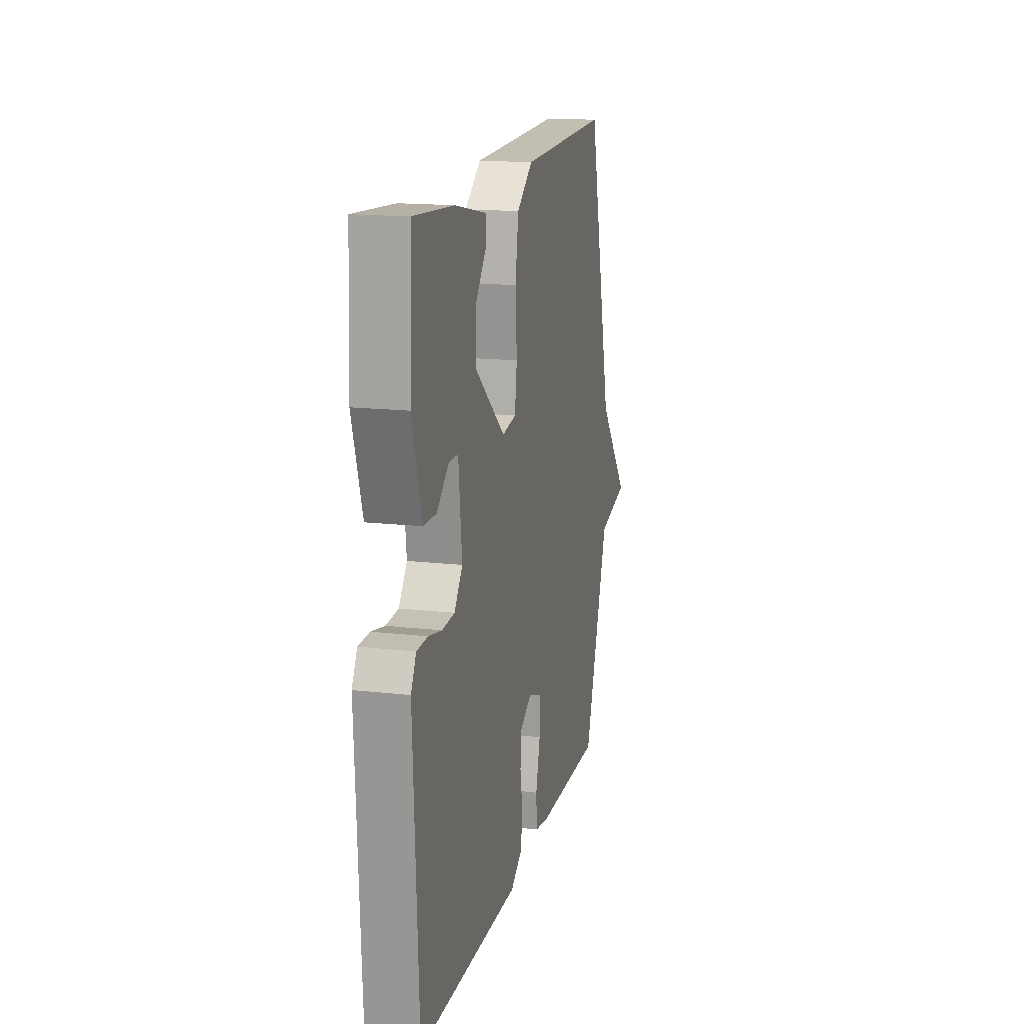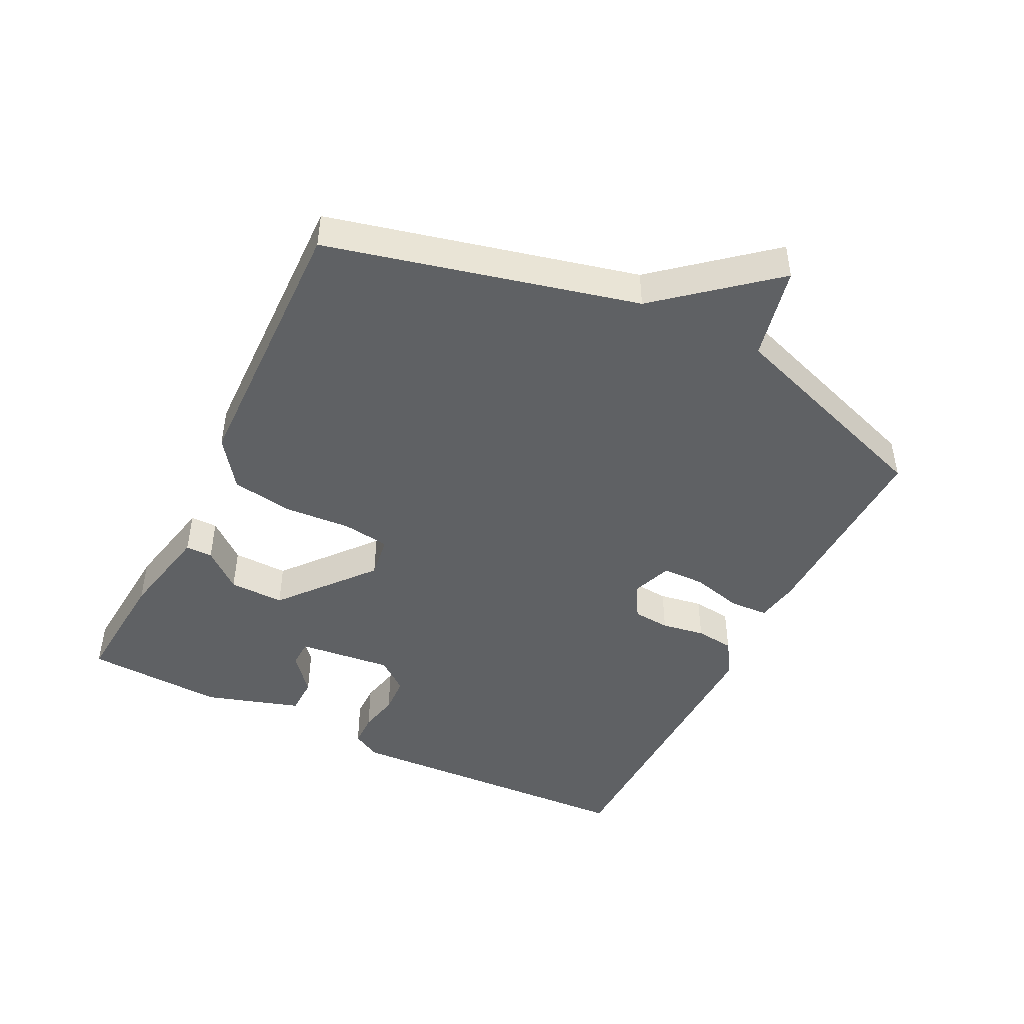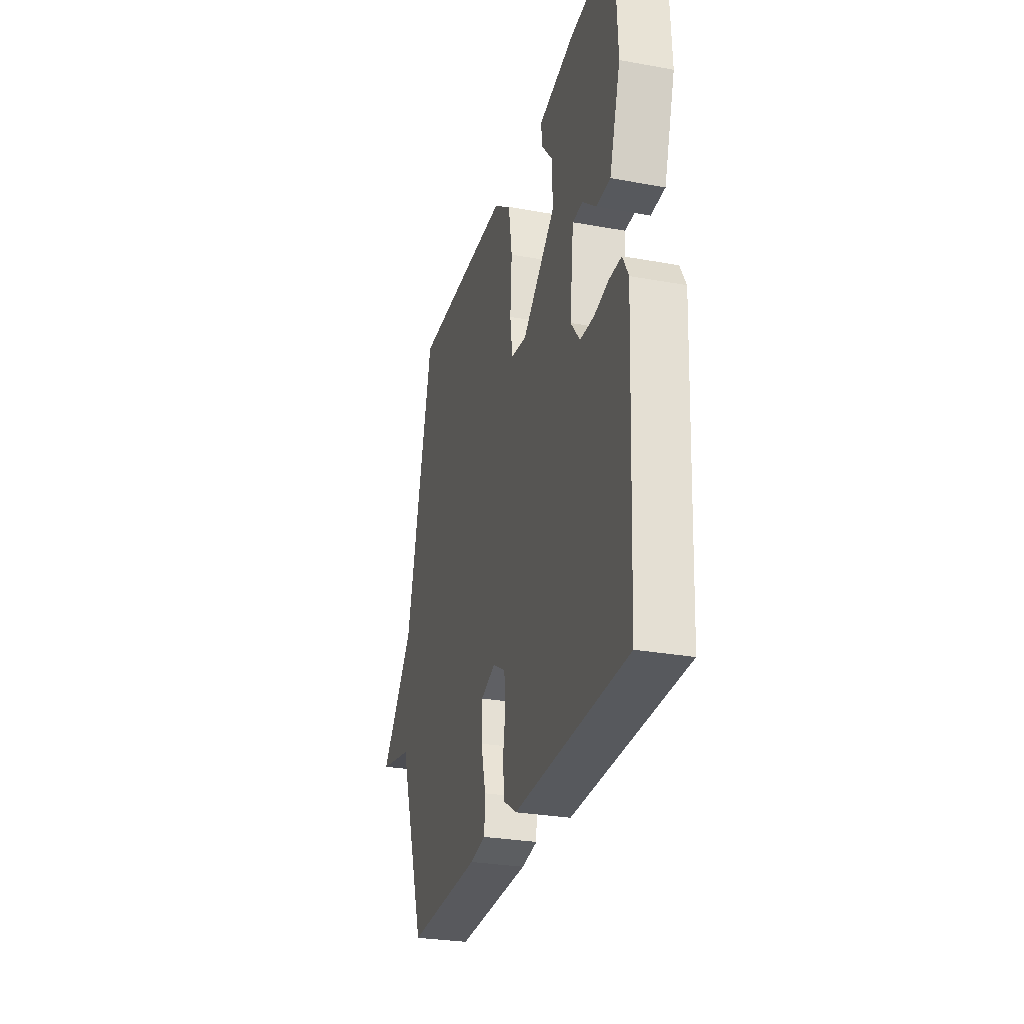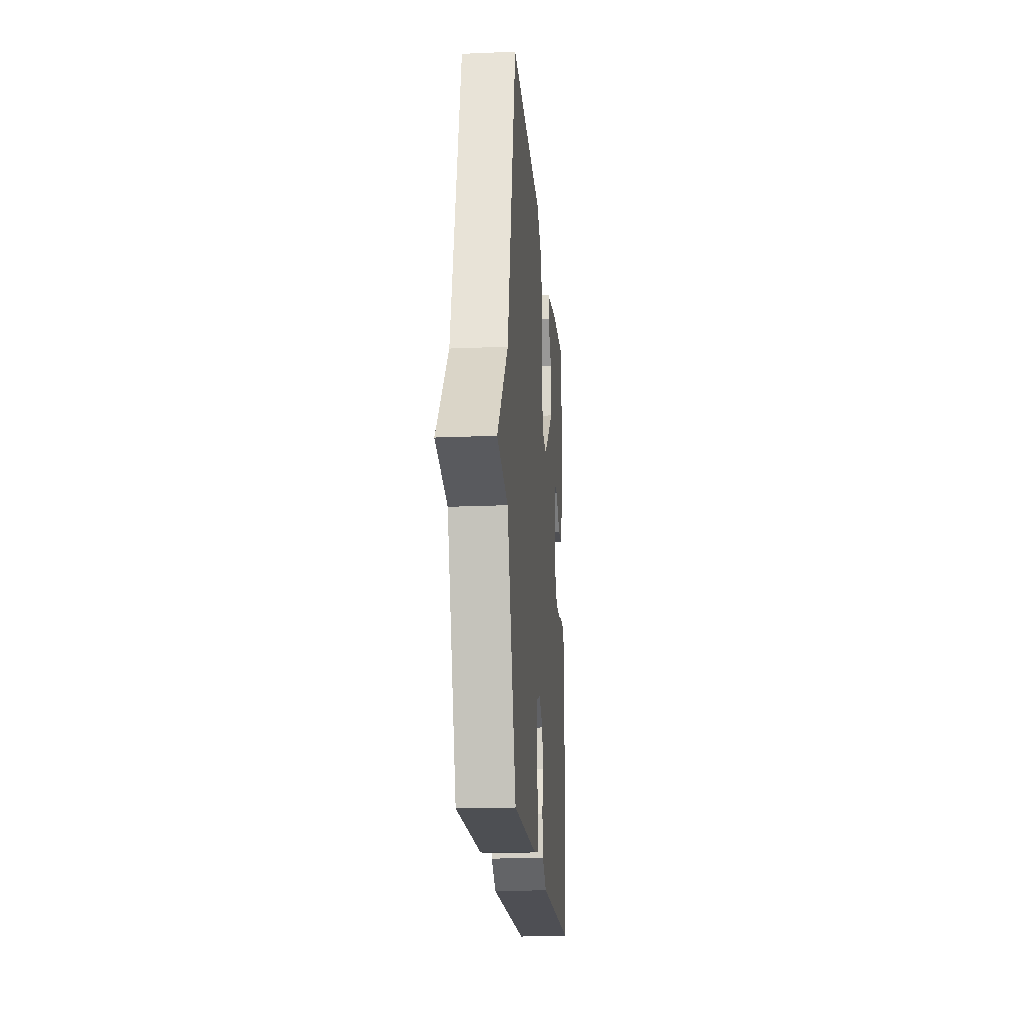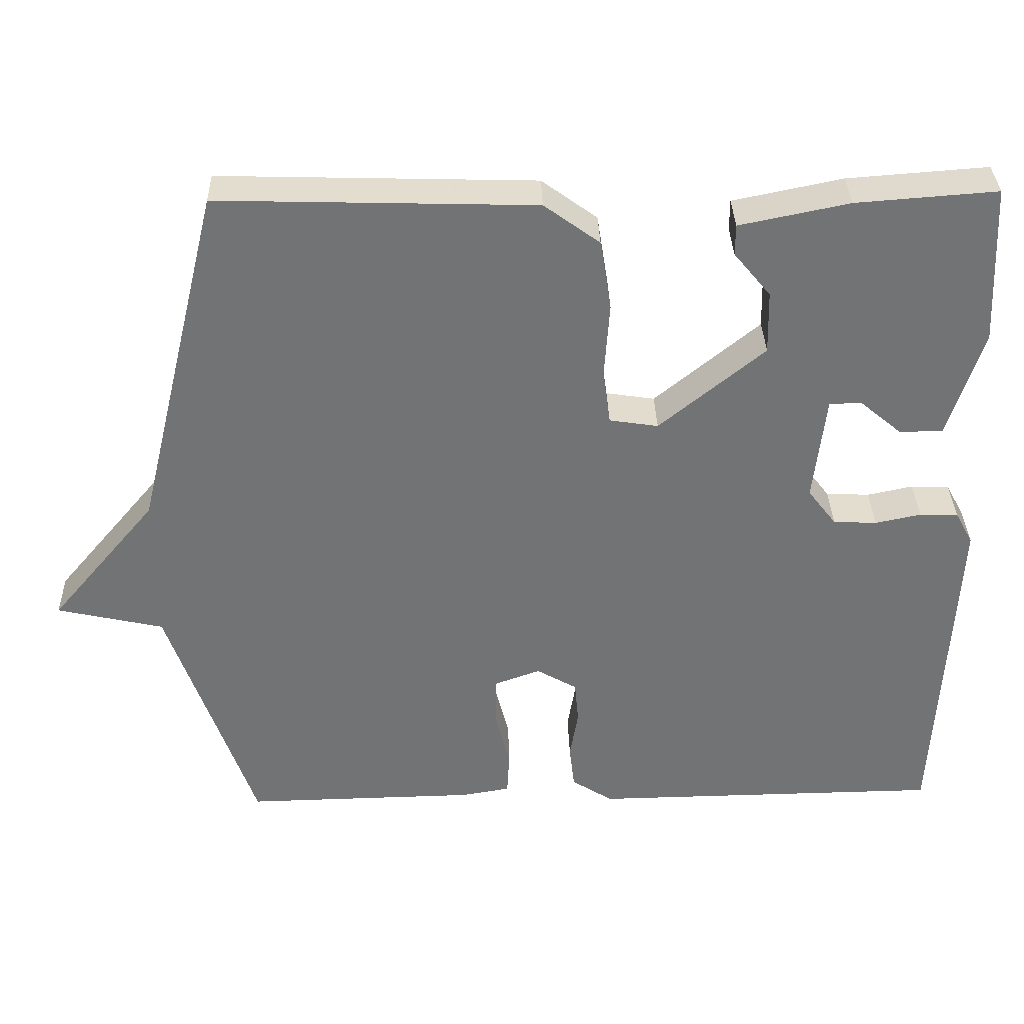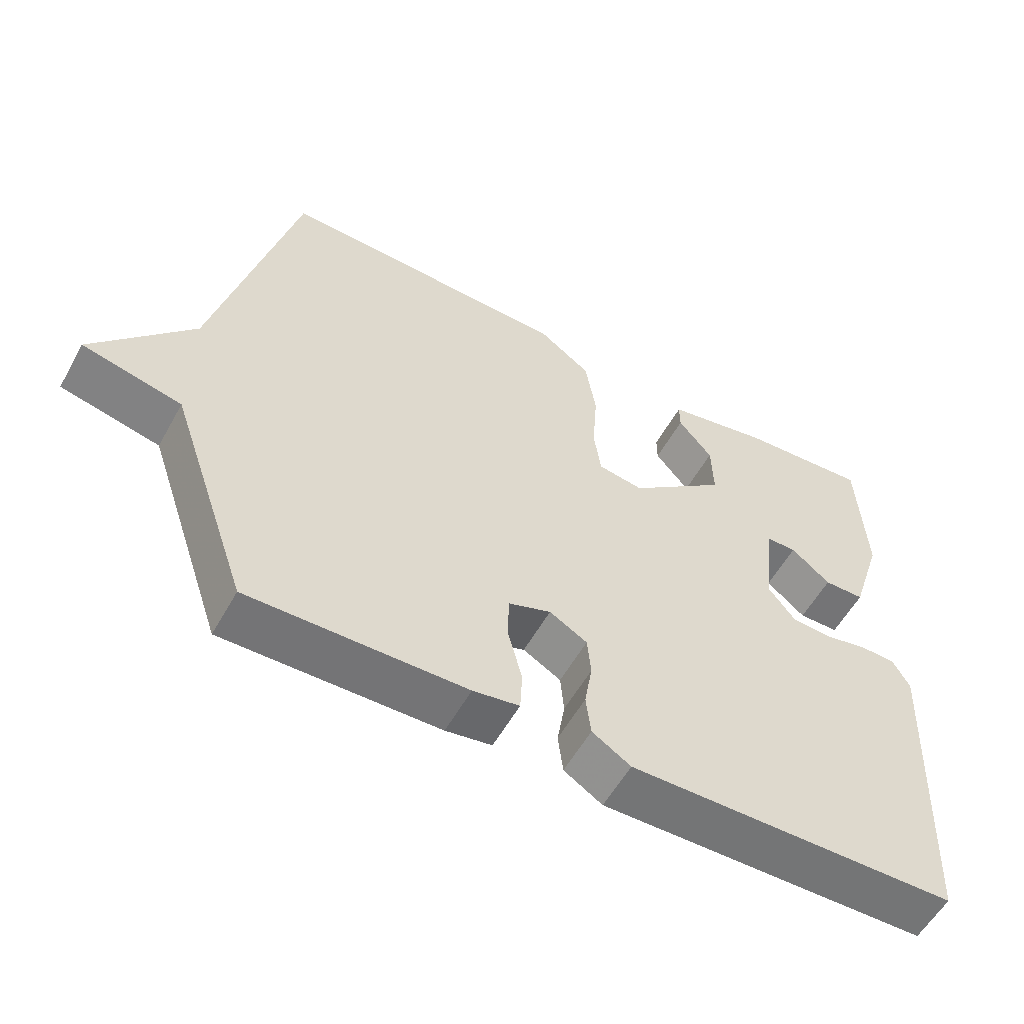
<metadata>
{"format":"obj","ext":"obj","renderer":"f3d","projection":"perspective","resolution":1024,"background":"white","views":[{"elev":15.9,"azim":-76.6,"up":"+Z"},{"elev":-45.8,"azim":63.4,"up":"+Y"},{"elev":-28.7,"azim":-105.2,"up":"+Z"},{"elev":-19.1,"azim":94.6,"up":"+Z"},{"elev":34.4,"azim":178.5,"up":"+Z"},{"elev":-56.7,"azim":151.1,"up":"+Z"}]}
</metadata>
<code>
v -0.5 0.07 0.5
v -0.313 0.07 0.486
v -0.167 0.07 0.456
v -0.167 0.07 0.415
v -0.216 0.07 0.356
v -0.218 0.07 0.272
v -0.078 0.07 0.157
v -0.013 0.07 0.167
v -0.003 0.07 0.239
v -0.01 0.07 0.34
v 0.005 0.07 0.434
v 0.079 0.07 0.488
v 0.5 0.07 0.5
v 0.615 0.07 0.032
v 0.757 0.07 -0.136
v 0.615 0.07 -0.168
v 0.5 0.07 -0.5
v 0.191 0.07 -0.494
v 0.125 0.07 -0.483
v 0.122 0.07 -0.424
v 0.142 0.07 -0.346
v 0.141 0.07 -0.281
v 0.08 0.07 -0.259
v 0.026 0.07 -0.29
v 0.021 0.07 -0.347
v 0.032 0.07 -0.413
v 0.025 0.07 -0.472
v -0.03 0.07 -0.507
v -0.5 0.07 -0.5
v -0.523 0.07 -0.039
v -0.499 0.07 0.005
v -0.448 0.07 0.006
v -0.387 0.07 -0.007
v -0.329 0.07 -0.004
v -0.291 0.07 0.045
v -0.307 0.07 0.188
v -0.35 0.07 0.189
v -0.406 0.07 0.142
v -0.464 0.07 0.143
v -0.51 0.07 0.288
v -0.5 0 0.5
v -0.313 0 0.486
v -0.167 0 0.456
v -0.167 0 0.415
v -0.216 0 0.356
v -0.218 0 0.272
v -0.078 0 0.157
v -0.013 0 0.167
v -0.003 0 0.239
v -0.01 0 0.34
v 0.005 0 0.434
v 0.079 0 0.488
v 0.5 0 0.5
v 0.615 0 0.032
v 0.757 0 -0.136
v 0.615 0 -0.168
v 0.5 0 -0.5
v 0.191 0 -0.494
v 0.125 0 -0.483
v 0.122 0 -0.424
v 0.142 0 -0.346
v 0.141 0 -0.281
v 0.08 0 -0.259
v 0.026 0 -0.29
v 0.021 0 -0.347
v 0.032 0 -0.413
v 0.025 0 -0.472
v -0.03 0 -0.507
v -0.5 0 -0.5
v -0.523 0 -0.039
v -0.499 0 0.005
v -0.448 0 0.006
v -0.387 0 -0.007
v -0.329 0 -0.004
v -0.291 0 0.045
v -0.307 0 0.188
v -0.35 0 0.189
v -0.406 0 0.142
v -0.464 0 0.143
v -0.51 0 0.288
f 1 2 3
f 40 1 3
f 39 40 3
f 38 39 3
f 37 38 3
f 36 37 3
f 31 32 33
f 30 31 33
f 29 30 33
f 28 29 33
f 27 28 33
f 26 27 33
f 25 26 33
f 24 25 33 34
f 23 24 34 35
f 19 20 21
f 18 19 21
f 17 18 21
f 16 17 21
f 16 21 22
f 14 15 16
f 16 22 23
f 14 16 23
f 13 14 23
f 12 13 23
f 11 12 23
f 10 11 23
f 9 10 23
f 3 4 5
f 36 3 5
f 36 5 6
f 35 36 6 7
f 23 35 7 8
f 8 9 23
f 43 42 41
f 43 41 80
f 43 80 79
f 43 79 78
f 43 78 77
f 43 77 76
f 73 72 71
f 73 71 70
f 73 70 69
f 73 69 68
f 73 68 67
f 73 67 66
f 73 66 65
f 74 73 65 64
f 75 74 64 63
f 61 60 59
f 61 59 58
f 61 58 57
f 61 57 56
f 62 61 56
f 56 55 54
f 63 62 56
f 63 56 54
f 63 54 53
f 63 53 52
f 63 52 51
f 63 51 50
f 63 50 49
f 45 44 43
f 45 43 76
f 46 45 76
f 47 46 76 75
f 48 47 75 63
f 63 49 48
f 1 41 42 2
f 2 42 43 3
f 3 43 44 4
f 4 44 45 5
f 5 45 46 6
f 6 46 47 7
f 7 47 48 8
f 8 48 49 9
f 9 49 50 10
f 10 50 51 11
f 11 51 52 12
f 12 52 53 13
f 13 53 54 14
f 14 54 55 15
f 15 55 56 16
f 16 56 57 17
f 17 57 58 18
f 18 58 59 19
f 19 59 60 20
f 20 60 61 21
f 21 61 62 22
f 22 62 63 23
f 23 63 64 24
f 24 64 65 25
f 25 65 66 26
f 26 66 67 27
f 27 67 68 28
f 28 68 69 29
f 29 69 70 30
f 30 70 71 31
f 31 71 72 32
f 32 72 73 33
f 33 73 74 34
f 34 74 75 35
f 35 75 76 36
f 36 76 77 37
f 37 77 78 38
f 38 78 79 39
f 39 79 80 40
f 40 80 41 1

</code>
